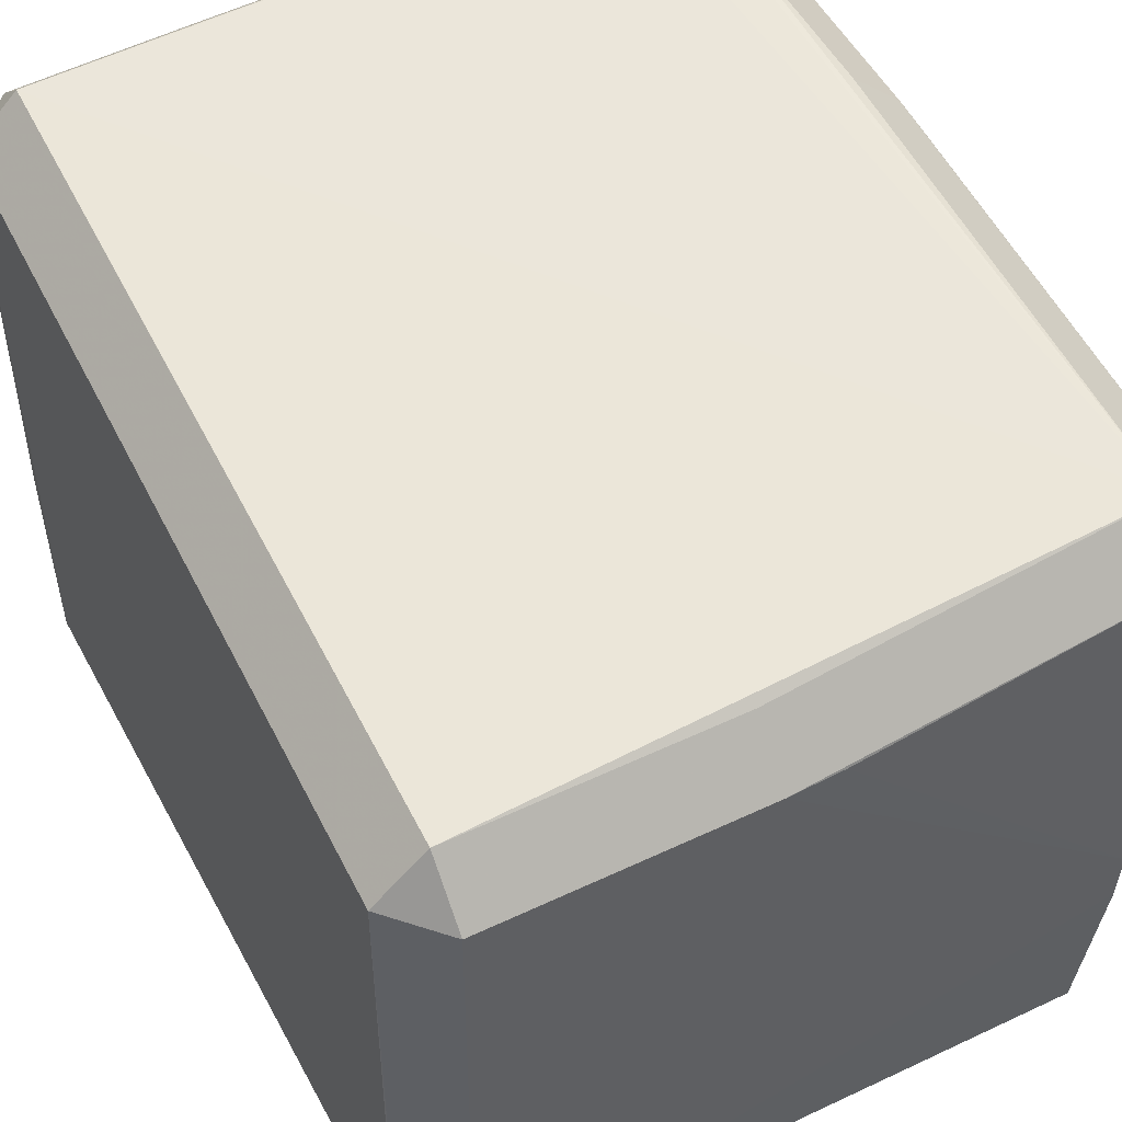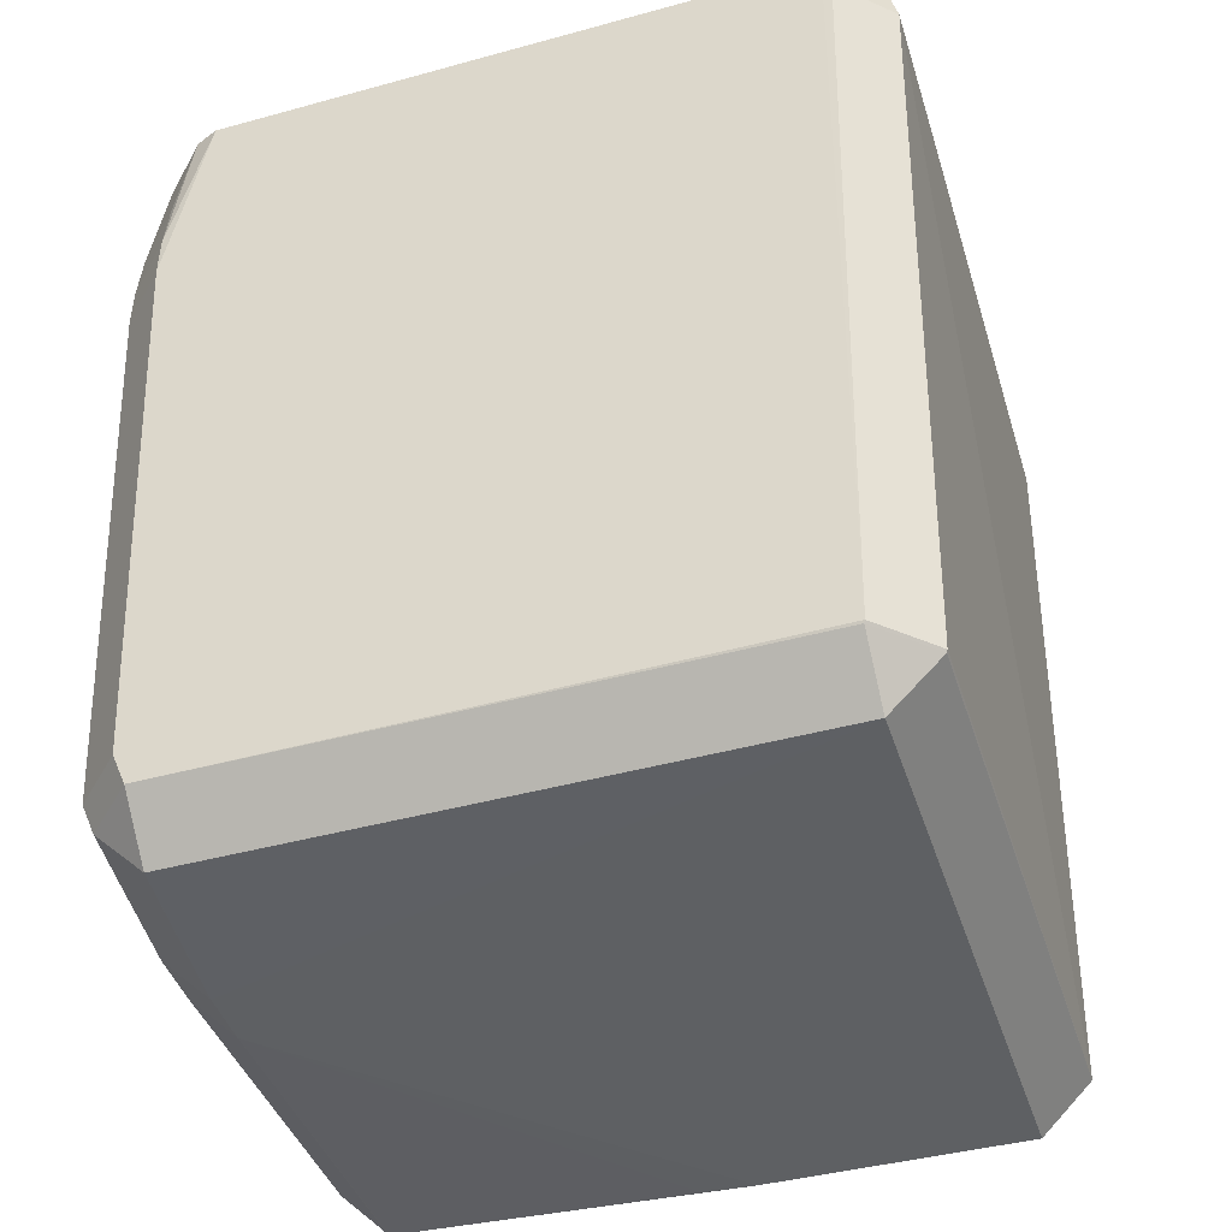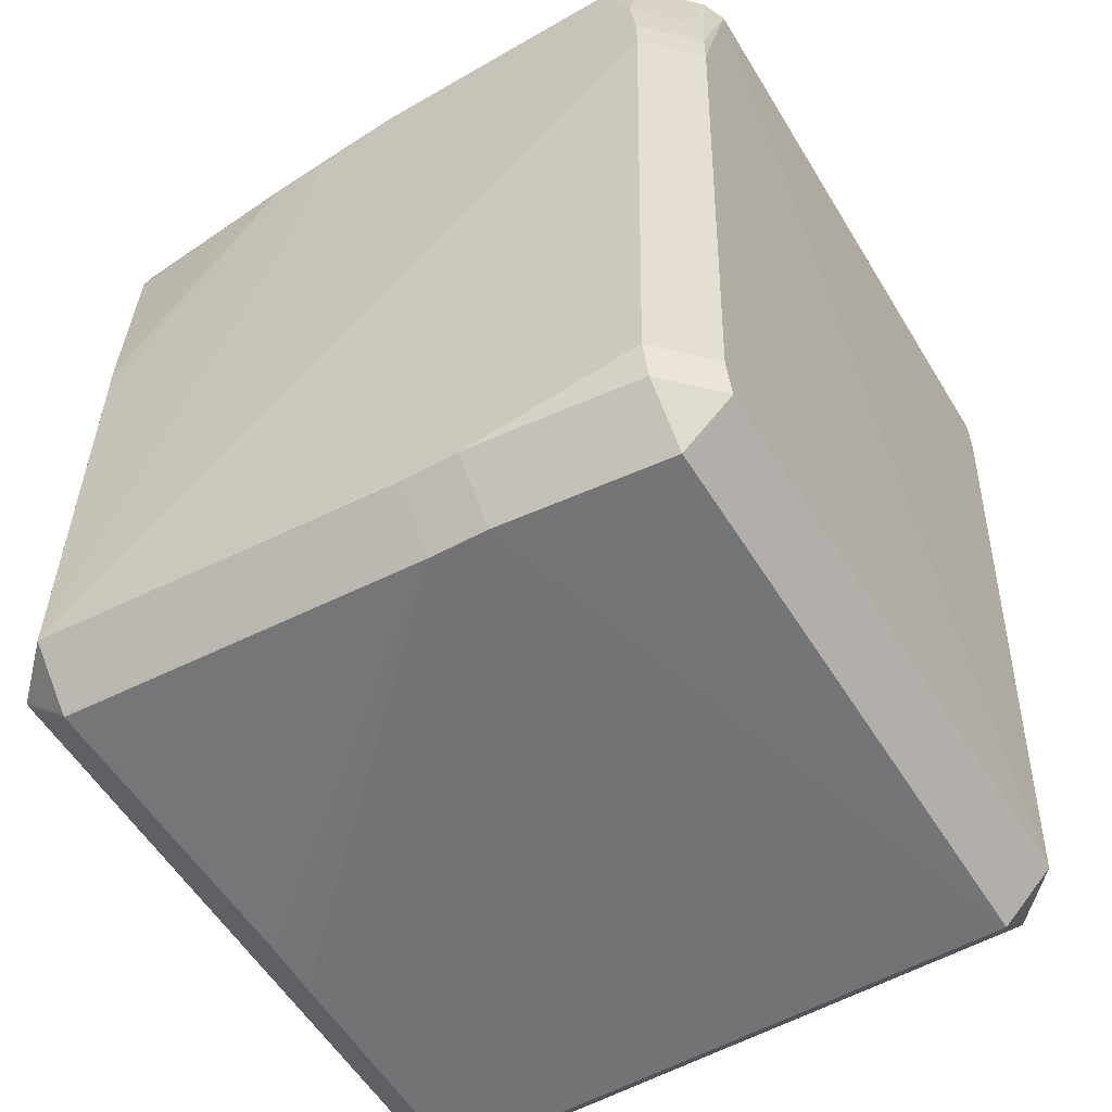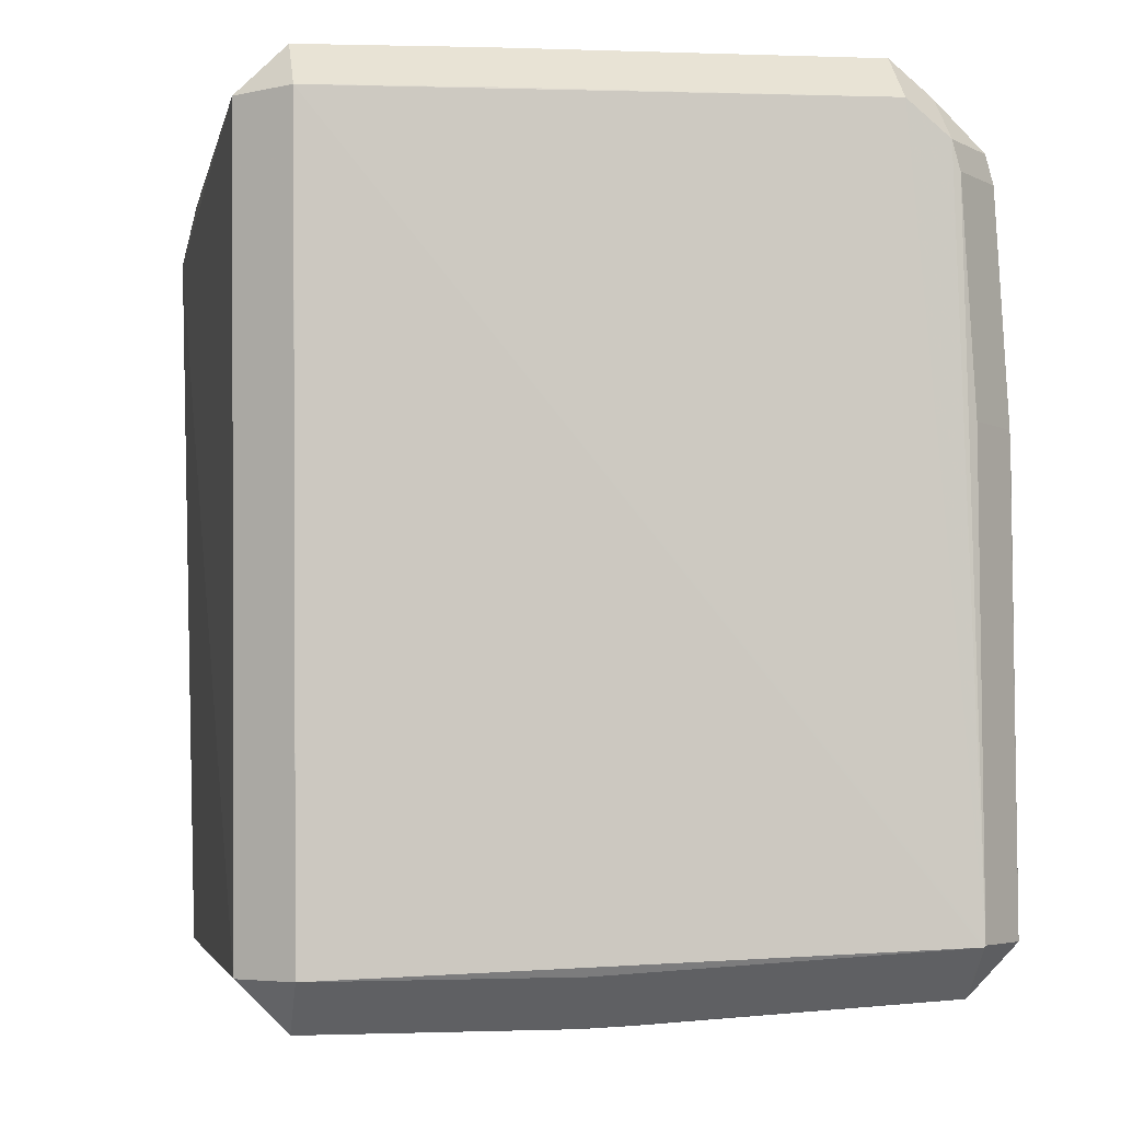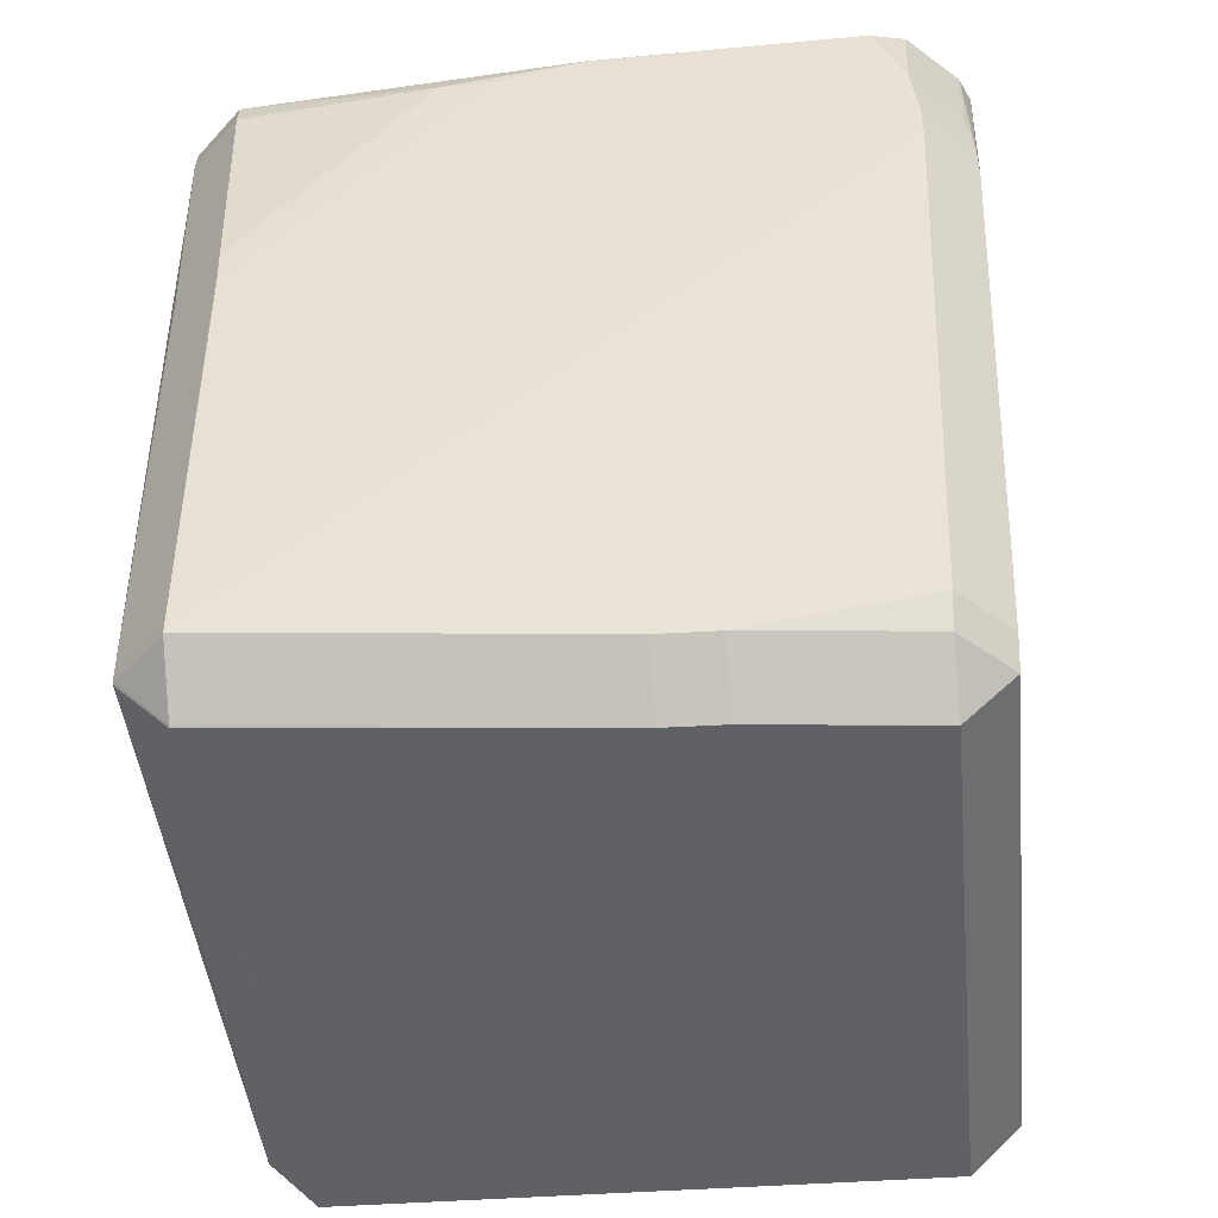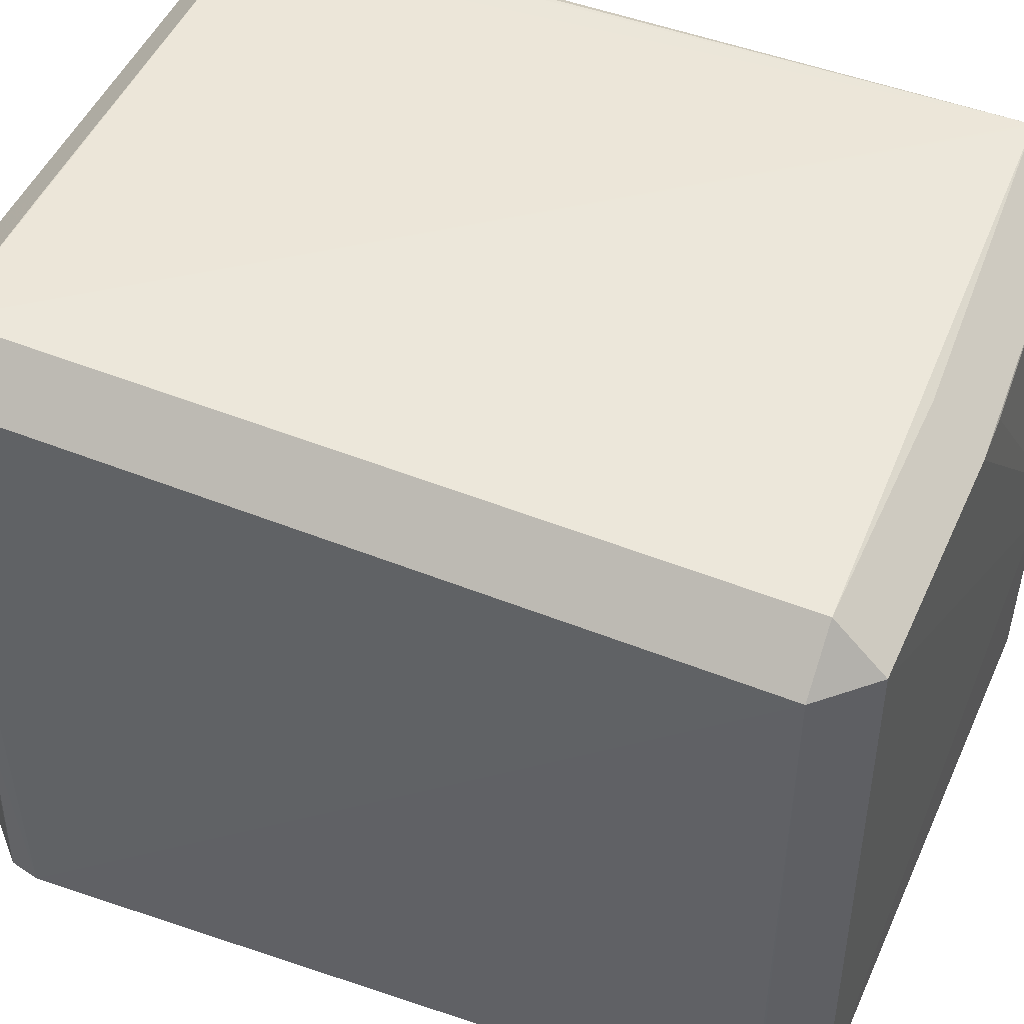
<metadata>
{"format":"obj","ext":"obj","renderer":"f3d","projection":"perspective","resolution":1024,"background":"white","views":[{"elev":54.6,"azim":153.8,"up":"+Y"},{"elev":-42.7,"azim":17.8,"up":"+Z"},{"elev":-56.0,"azim":-59.1,"up":"+Z"},{"elev":-4.8,"azim":169.3,"up":"+Z"},{"elev":-45.4,"azim":-84.7,"up":"+Z"},{"elev":46.9,"azim":113.6,"up":"+Y"}]}
</metadata>
<code>
v -0.05346 -0.04488 0.01622
v -0.04633 -0.05201 0.01622
v 0.05216 -0.01708 0.04222
v 0.05083 0.04658 0.04259
v 0.04371 0.05371 0.04259
v 0.04371 0.04658 0.04972
v -0.002076 0.04206 -0.07526
v -0.05333 -0.04387 0.02945
v -0.0462 -0.051 0.02945
v 0.01798 0.05363 0.0435
v 0.01798 0.0465 0.05062
v -0.05338 -0.04483 0.02203
v -0.04625 -0.05196 0.02203
v 0.05084 0.04658 0.04257
v 0.04371 0.05371 0.04257
v -0.05308 0.0445 -0.002872
v -0.05082 -0.04157 -0.06385
v -0.04369 -0.0487 -0.06385
v -0.03596 0.05361 0.04485
v -0.03596 0.04648 0.05198
v 0.05296 -0.04554 0.03869
v 0.04583 -0.05266 0.03869
v 0.0433 0.05262 0.01543
v -0.05347 0.01412 0.01386
v 0.05006 -0.0423 -0.06833
v 0.04294 -0.04943 -0.06833
v -0.05063 0.04607 0.03547
v -0.0435 0.0532 0.03547
v -0.03475 -0.04136 -0.07559
v -0.0533 -0.001857 0.03886
v 0.05178 -0.0457 0.04327
v 0.04465 -0.05283 0.04327
v 0.04465 -0.0457 0.0504
v -0.05322 -0.001851 0.039
v -0.04609 -0.001851 0.04612
v -0.05173 -0.008741 -0.06857
v -0.04461 -0.008741 -0.0757
v -0.05157 -0.017 -0.06863
v -0.04444 -0.017 -0.07576
v -0.04011 -0.05303 0.04204
v -0.04011 -0.0459 0.04916
v -0.0534 0.01049 0.03564
v -0.04589 0.05134 -0.06525
v -0.04589 0.04421 -0.07238
v -0.04943 0.04626 0.03964
v -0.0423 0.05339 0.03964
v -0.0423 0.04626 0.04677
v -0.05002 -0.03172 -0.06847
v -0.04289 -0.03172 -0.0756
v 0.005333 0.0492 -0.06845
v 0.005333 0.04207 -0.07558
v -0.05319 0.01848 0.03551
v -0.05093 -0.02344 -0.06851
v -0.05291 0.04472 0.002732
v -0.04578 0.05185 0.002732
v 0.0499 -0.04214 -0.06866
v 0.04277 -0.04926 -0.06866
v 0.04277 -0.04214 -0.07579
v 0.04922 0.04209 -0.06861
v 0.04209 0.04921 -0.06861
v 0.04209 0.04209 -0.07574
v -0.05324 -0.03937 0.03979
v -0.04611 -0.03937 0.04691
v -0.05056 -0.04439 0.04225
v -0.04344 -0.05151 0.04225
v -0.04344 -0.04439 0.04937
v -0.04894 -0.04136 -0.06844
v -0.04181 -0.04848 -0.06844
v -0.04181 -0.04136 -0.07557
v -0.05331 0.04422 -0.065
v -0.04618 0.05134 -0.065
v -0.04618 0.04422 -0.07213
f 15 43 71
f 41 33 66
f 59 14 21
f 21 25 59
f 15 60 23
f 23 43 15
f 23 60 43
f 15 71 19
f 66 33 20
f 70 1 24
f 21 14 3
f 3 31 21
f 4 3 14
f 31 3 4
f 68 57 26
f 40 26 32
f 32 31 33
f 43 60 50
f 56 59 25
f 56 57 58
f 60 59 61
f 71 55 28
f 66 20 35
f 35 20 47
f 1 70 38
f 54 70 16
f 16 70 24
f 16 52 54
f 2 26 40
f 1 38 17
f 22 32 26
f 46 19 71
f 71 28 46
f 33 6 11
f 11 20 33
f 5 6 4
f 30 62 34
f 30 52 42
f 24 1 42
f 42 16 24
f 52 16 42
f 42 62 30
f 66 35 63
f 64 65 66
f 18 68 26
f 26 2 18
f 40 65 13
f 13 2 40
f 53 38 48
f 48 17 53
f 53 17 38
f 67 69 68
f 67 17 48
f 10 5 15
f 15 19 10
f 54 52 27
f 45 52 30
f 30 34 45
f 45 27 52
f 47 46 45
f 8 64 62
f 8 42 1
f 62 42 8
f 51 61 39
f 39 61 58
f 69 49 39
f 12 8 1
f 9 13 65
f 36 38 70
f 58 69 29
f 29 39 58
f 69 39 29
f 7 44 51
f 72 70 71
f 37 72 44
f 51 39 37
f 44 7 37
f 37 7 51
f 59 60 15
f 15 14 59
f 70 55 71
f 54 55 70
f 32 41 40
f 33 41 32
f 26 57 56
f 25 26 56
f 51 50 61
f 61 50 60
f 59 56 61
f 61 56 58
f 31 4 6
f 33 31 6
f 40 41 65
f 65 41 66
f 22 26 25
f 22 25 21
f 21 31 22
f 31 32 22
f 57 68 69
f 58 57 69
f 46 20 19
f 47 20 46
f 5 14 15
f 5 4 14
f 63 34 62
f 35 34 63
f 64 63 62
f 66 63 64
f 18 2 1
f 1 17 18
f 67 18 17
f 68 18 67
f 69 67 49
f 49 67 48
f 19 20 10
f 20 11 10
f 10 11 6
f 6 5 10
f 27 55 54
f 27 28 55
f 45 34 35
f 45 35 47
f 28 27 45
f 45 46 28
f 39 49 48
f 48 38 39
f 1 2 12
f 2 13 12
f 64 8 9
f 65 64 9
f 9 12 13
f 8 12 9
f 44 50 51
f 43 50 44
f 43 44 72
f 72 71 43
f 37 39 38
f 38 36 37
f 37 36 70
f 70 72 37

</code>
